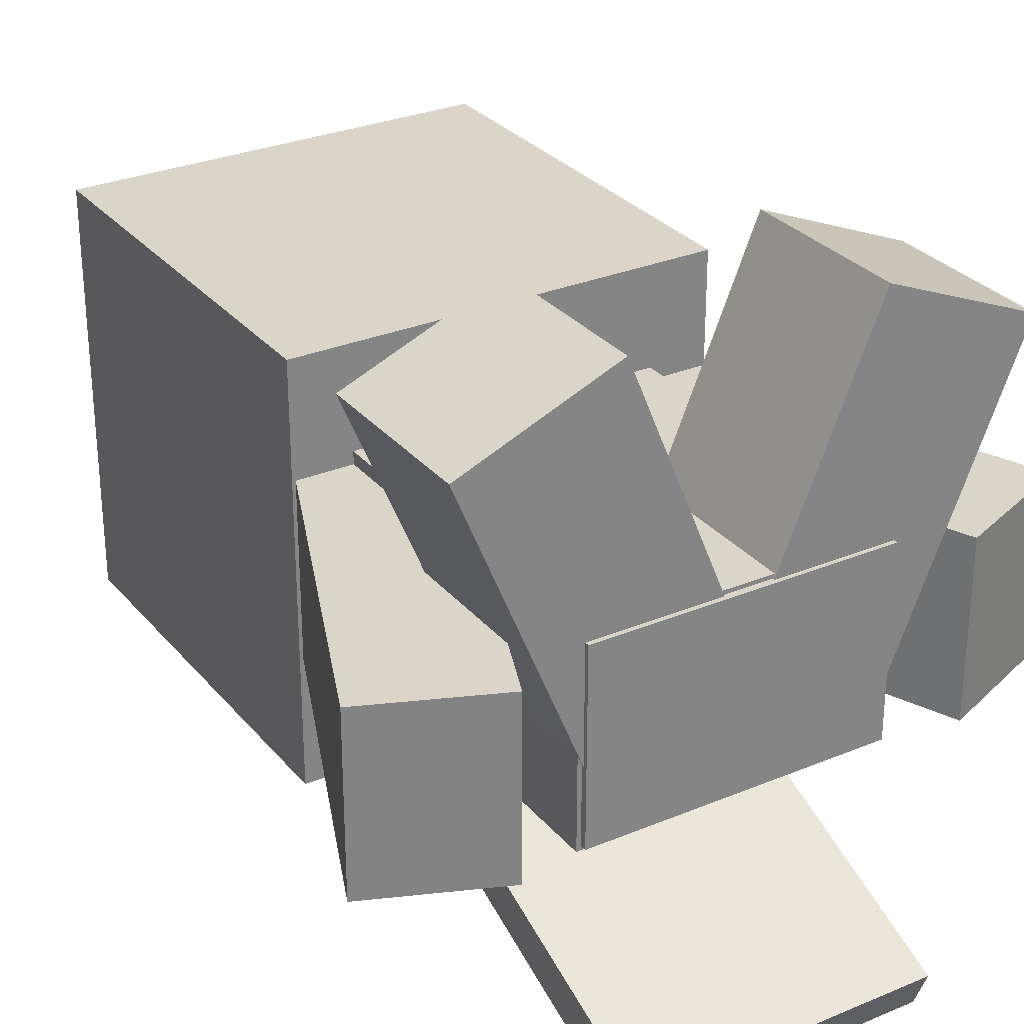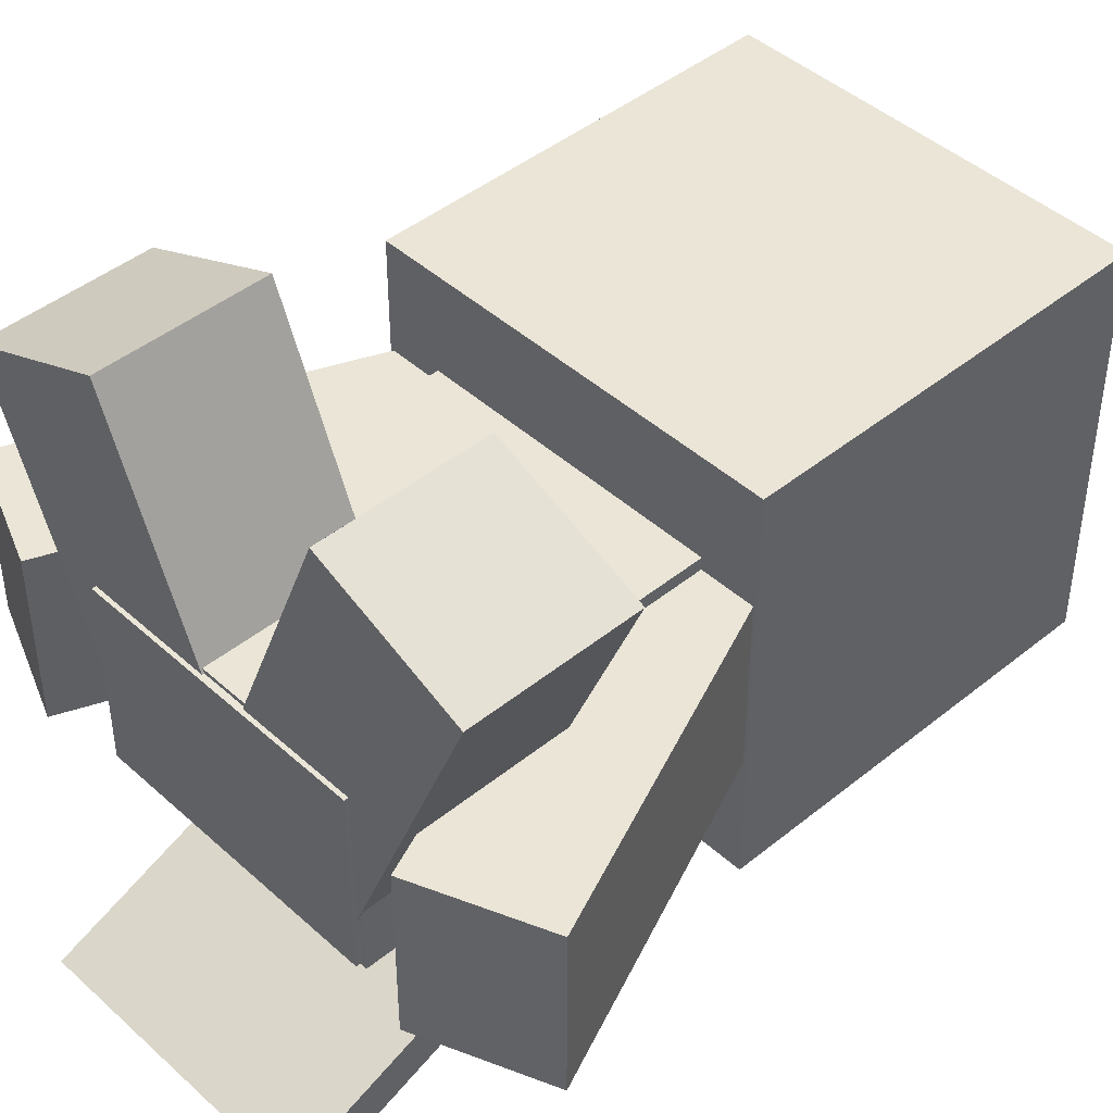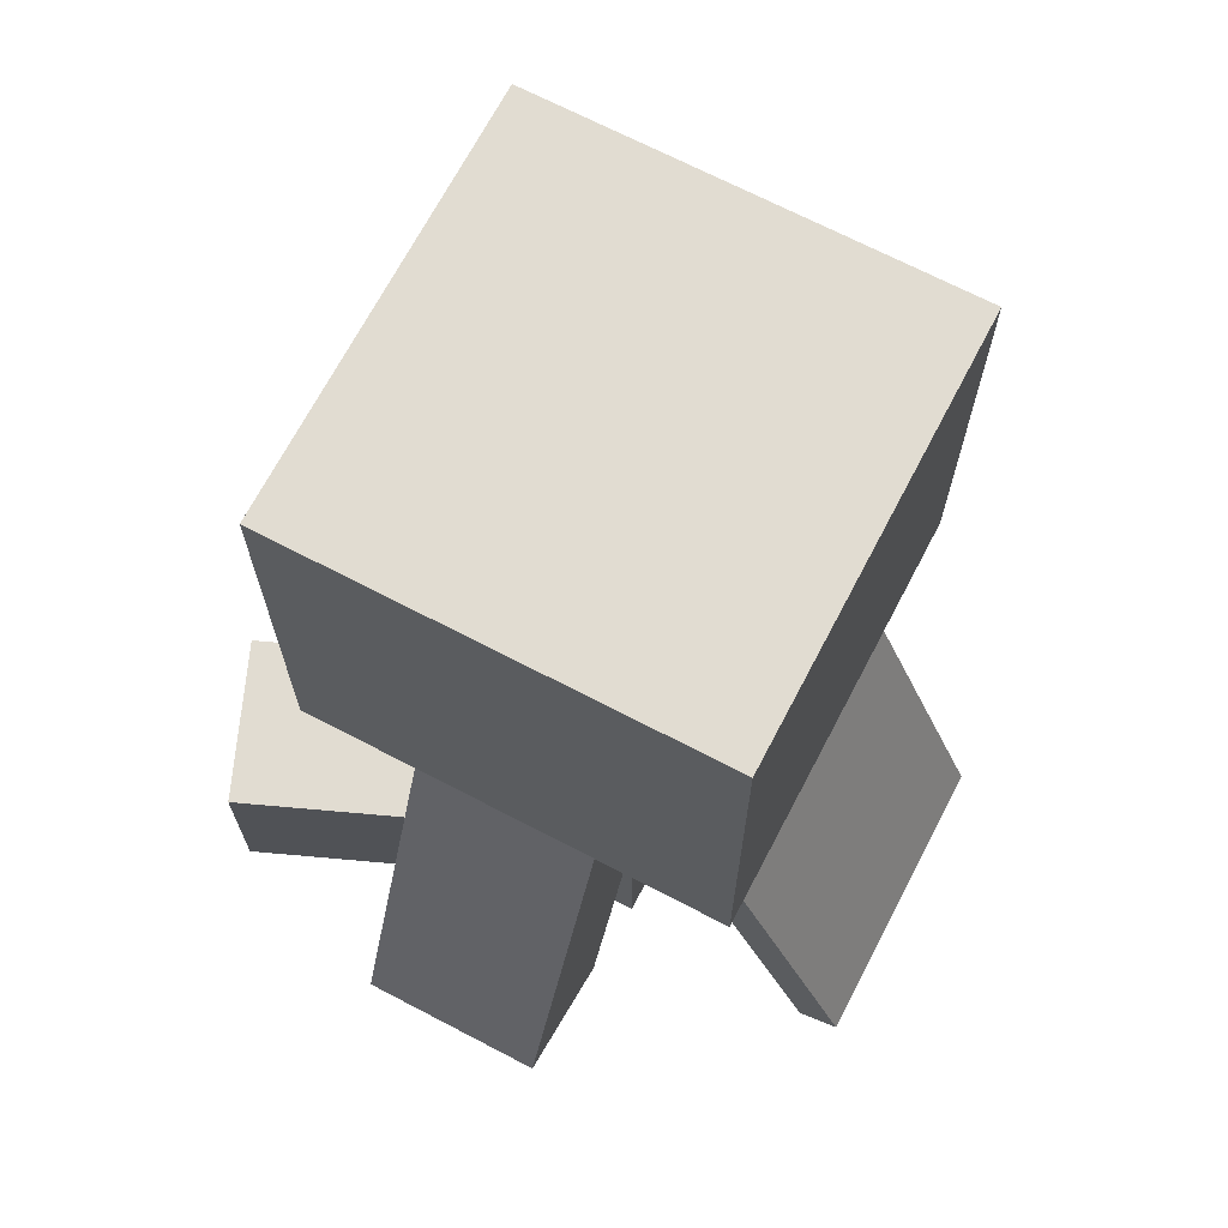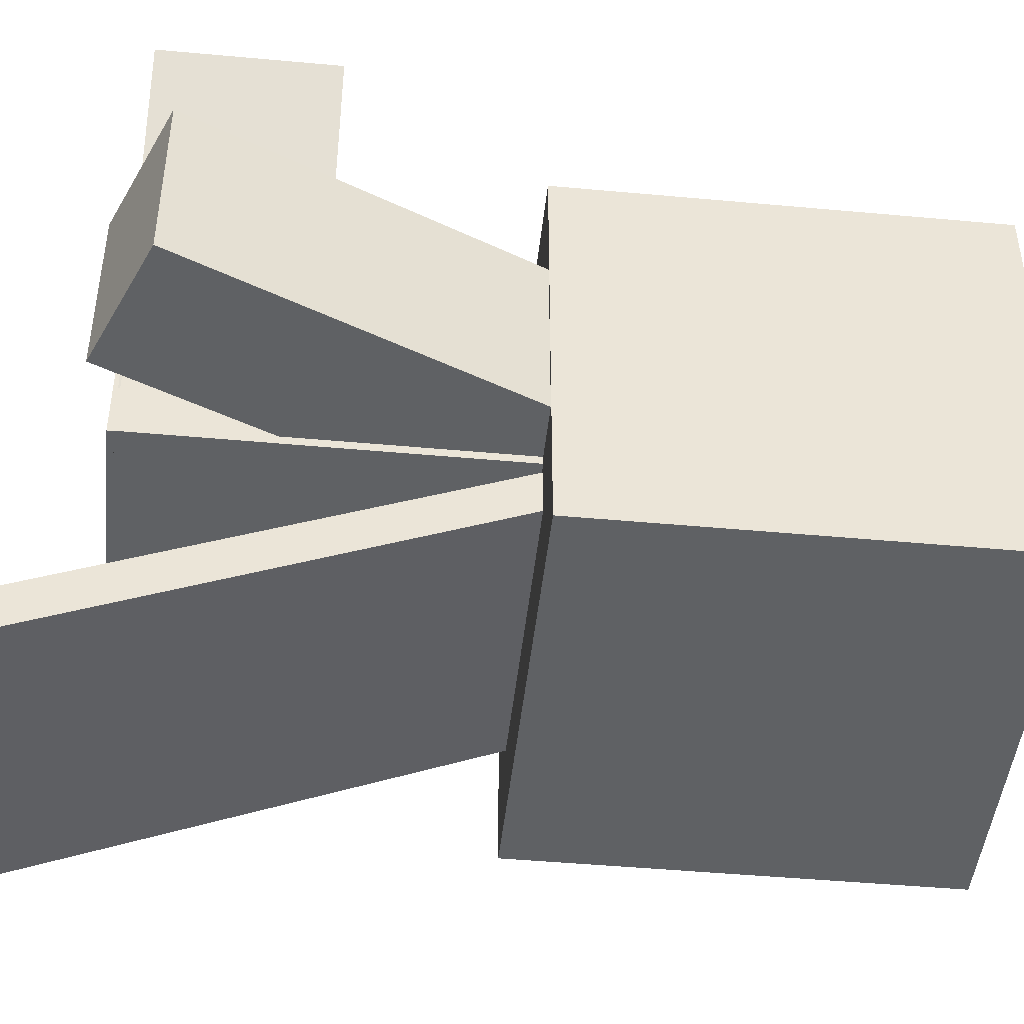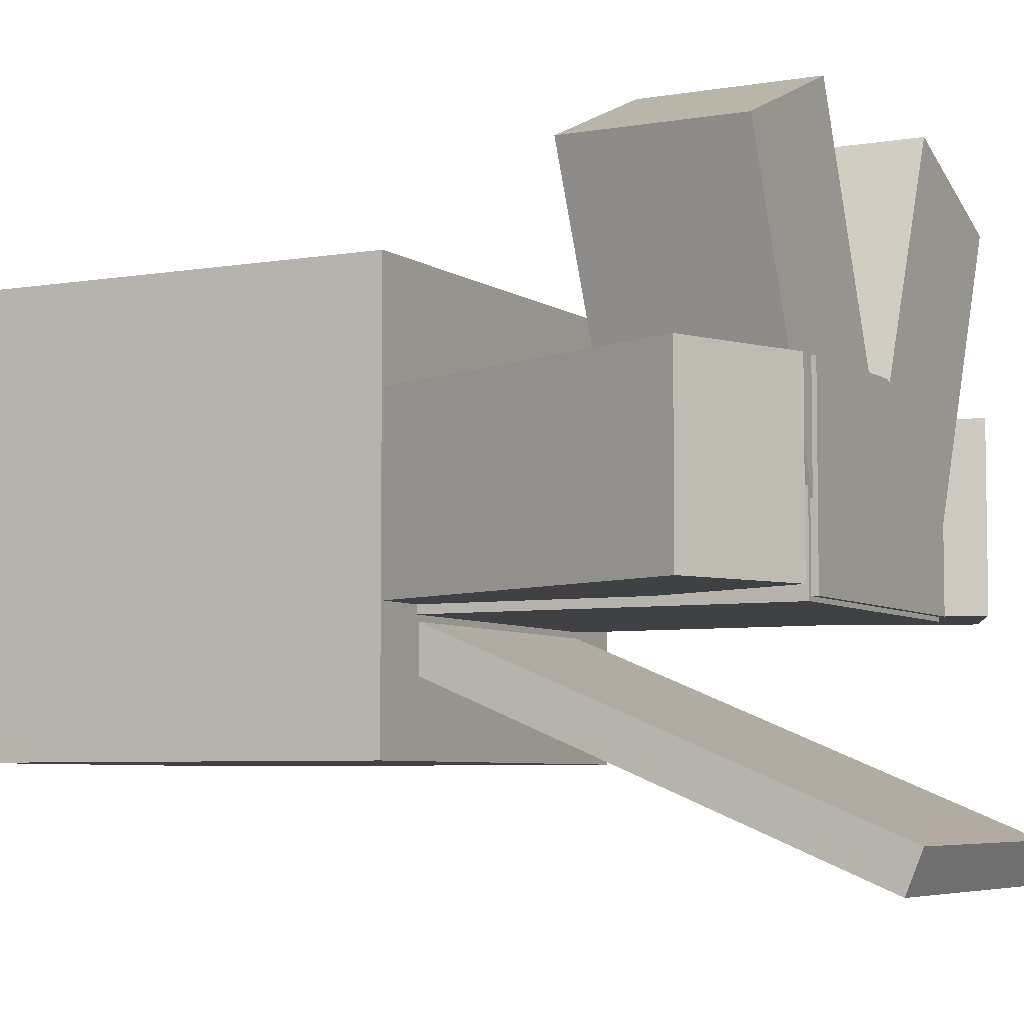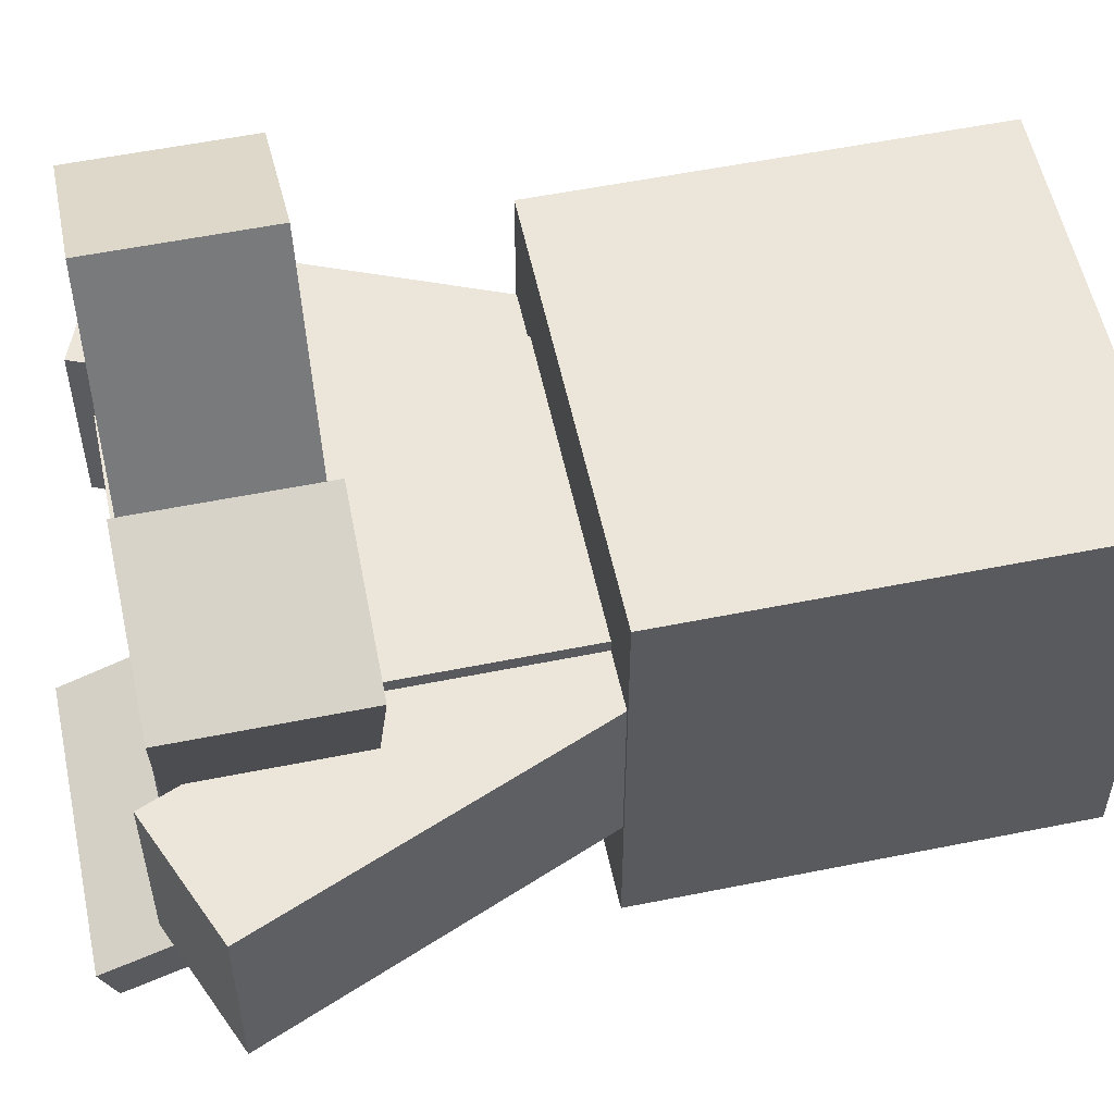
<metadata>
{"format":"obj","ext":"obj","renderer":"f3d","projection":"perspective","resolution":1024,"background":"white","views":[{"elev":29.3,"azim":-31.7,"up":"+Z"},{"elev":44.2,"azim":46.5,"up":"+Z"},{"elev":69.1,"azim":117.6,"up":"+Y"},{"elev":-46.2,"azim":84.0,"up":"+Z"},{"elev":-5.7,"azim":-62.1,"up":"+Z"},{"elev":55.4,"azim":78.0,"up":"+Z"}]}
</metadata>
<code>
o Body
v -0.2188 0 -0.3438
v 0.2188 0.5625 -0.3438
v 0.2188 0 -0.3438
v 0.2188 0.5625 -0.0625
v 0.2188 0 -0.0625
v -0.2188 0.5625 -0.0625
v -0.2188 0 -0.0625
v -0.2188 0.5625 -0.3438
f 1 2 3
f 3 4 5
f 5 6 7
f 7 8 1
f 4 8 6
f 3 7 1
f 3 5 7
f 1 8 2
f 3 2 4
f 5 4 6
f 7 6 8
f 4 2 8
o Body_Layer
v -0.225 0.009375 -0.35
v 0.225 0.5687 -0.35
v 0.225 0.009375 -0.35
v 0.225 0.5687 -0.05625
v 0.225 0.009375 -0.05625
v -0.225 0.5687 -0.05625
v -0.225 0.009375 -0.05625
v -0.225 0.5687 -0.35
f 9 10 11
f 11 12 13
f 13 14 15
f 15 16 9
f 12 16 14
f 11 15 9
f 11 13 15
f 9 16 10
f 11 10 12
f 13 12 14
f 15 14 16
f 12 10 16
o cape
v -0.2188 -0.09921 -0.6876
v 0.2188 0.5879 -0.403
v 0.2188 -0.09921 -0.6876
v 0.2188 -0.1231 -0.6299
v 0.2188 0.564 -0.3452
v -0.2188 0.564 -0.3452
v -0.2188 -0.1231 -0.6299
v -0.2188 0.5879 -0.403
f 17 18 19
f 20 18 21
f 20 22 23
f 17 22 24
f 21 24 22
f 19 23 17
f 19 20 23
f 17 24 18
f 20 19 18
f 20 21 22
f 17 23 22
f 21 18 24
o Hat_Layer
v -0.3125 0.5312 -0.5312
v 0.3125 1.156 -0.5312
v 0.3125 0.5312 -0.5312
v 0.3125 1.156 0.09375
v 0.3125 0.5312 0.09375
v -0.3125 1.156 0.09375
v -0.3125 0.5312 0.09375
v -0.3125 1.156 -0.5312
f 25 26 27
f 27 28 29
f 29 30 31
f 31 32 25
f 28 32 30
f 27 31 25
f 25 32 26
f 27 26 28
f 29 28 30
f 31 30 32
f 28 26 32
f 27 29 31
o Head
v -0.2969 0.5625 -0.5156
v 0.2969 1.141 -0.5156
v 0.2969 0.5625 -0.5156
v 0.2969 1.141 0.07812
v 0.2969 0.5625 0.07812
v -0.2969 1.141 0.07812
v -0.2969 0.5625 0.07812
v -0.2969 1.141 -0.5156
f 33 34 35
f 35 36 37
f 37 38 39
f 39 40 33
f 36 40 38
f 35 39 33
f 33 40 34
f 35 34 36
f 37 36 38
f 39 38 40
f 36 34 40
f 35 37 39
o Left_Arm
v 0.3247 -0.01685 -0.3312
v 0.2827 0.5746 -0.3312
v 0.4979 0.05491 -0.3312
v 0.2827 0.5746 -0.08125
v 0.4979 0.05491 -0.08125
v 0.1094 0.5028 -0.08125
v 0.3247 -0.01685 -0.08125
v 0.1094 0.5028 -0.3312
f 41 42 43
f 43 44 45
f 45 46 47
f 47 48 41
f 44 48 46
f 43 47 41
f 43 45 47
f 41 48 42
f 43 42 44
f 45 44 46
f 47 46 48
f 44 42 48
o Left_Arm_Layer
v 0.5061 0.05152 -0.3375
v 0.1013 0.5062 -0.3375
v 0.286 0.5828 -0.3375
v 0.286 0.5828 -0.075
v 0.5061 0.05152 -0.075
v 0.1013 0.5062 -0.075
v 0.3213 -0.02501 -0.075
v 0.3213 -0.02501 -0.3375
f 49 50 51
f 49 52 53
f 53 54 55
f 55 50 56
f 52 50 54
f 49 55 56
f 49 53 55
f 49 56 50
f 49 51 52
f 53 52 54
f 55 54 50
f 52 51 50
o Left_Leg
v -0.02951 0.0125 -0.2527
v 0.1812 0.2469 -0.34
v 0.1812 0.0125 -0.34
v 0.3965 0.2469 0.1797
v 0.3965 0.0125 0.1797
v 0.1857 0.2469 0.267
v 0.1857 0.0125 0.267
v -0.02951 0.2469 -0.2527
f 57 58 59
f 59 60 61
f 61 62 63
f 63 64 57
f 60 64 62
f 57 61 63
f 61 60 62
f 57 64 58
f 59 58 60
f 63 62 64
f 60 58 64
f 57 59 61
o Left_Leg_Layer
v -0.03529 0.00625 -0.2503
v 0.187 0.2531 -0.3424
v 0.187 0.00625 -0.3424
v 0.4071 0.2531 0.1888
v 0.4071 0.00625 0.1888
v 0.1848 0.2531 0.2809
v 0.1848 0.00625 0.2809
v -0.03529 0.2531 -0.2503
f 65 66 67
f 67 68 69
f 69 70 71
f 71 72 65
f 70 66 72
f 67 71 65
f 69 68 70
f 65 72 66
f 67 66 68
f 71 70 72
f 70 68 66
f 67 69 71
o Right_Arm
v -0.4979 0.05491 -0.3312
v -0.1094 0.5028 -0.3312
v -0.3247 -0.01685 -0.3312
v -0.1094 0.5028 -0.08125
v -0.3247 -0.01685 -0.08125
v -0.2827 0.5746 -0.08125
v -0.4979 0.05491 -0.08125
v -0.2827 0.5746 -0.3312
f 73 74 75
f 75 76 77
f 77 78 79
f 79 80 73
f 76 80 78
f 75 79 73
f 75 77 79
f 73 80 74
f 75 74 76
f 77 76 78
f 79 78 80
f 76 74 80
o Right_Arm_Layer
v -0.5061 0.05152 -0.3375
v -0.1013 0.5062 -0.3375
v -0.3213 -0.02501 -0.3375
v -0.1013 0.5062 -0.075
v -0.3213 -0.02501 -0.075
v -0.5061 0.05152 -0.075
v -0.286 0.5828 -0.075
v -0.286 0.5828 -0.3375
f 81 82 83
f 83 84 85
f 86 84 87
f 86 88 81
f 84 88 87
f 83 86 81
f 83 85 86
f 81 88 82
f 83 82 84
f 86 85 84
f 86 87 88
f 84 82 88
o Right_Leg
v -0.1667 0.0125 -0.3397
v 0.04407 0.2469 -0.2524
v 0.04407 0.0125 -0.2524
v -0.1712 0.2469 0.2673
v -0.1712 0.0125 0.2673
v -0.3819 0.2469 0.18
v -0.3819 0.0125 0.18
v -0.1667 0.2469 -0.3397
f 89 90 91
f 91 92 93
f 93 94 95
f 95 96 89
f 92 96 94
f 91 95 89
f 89 96 90
f 91 90 92
f 93 92 94
f 95 94 96
f 92 90 96
f 91 93 95
o Right_Leg_Layer
v -0.1725 0.00625 -0.3421
v 0.04985 0.2531 -0.25
v 0.04985 0.00625 -0.25
v -0.1702 0.2531 0.2812
v -0.1702 0.00625 0.2812
v -0.3925 0.2531 0.1892
v -0.3925 0.00625 0.1892
v -0.1725 0.2531 -0.3421
f 97 98 99
f 99 100 101
f 101 102 103
f 103 104 97
f 100 104 102
f 99 103 97
f 101 100 102
f 97 104 98
f 99 98 100
f 103 102 104
f 100 98 104
f 99 101 103

</code>
